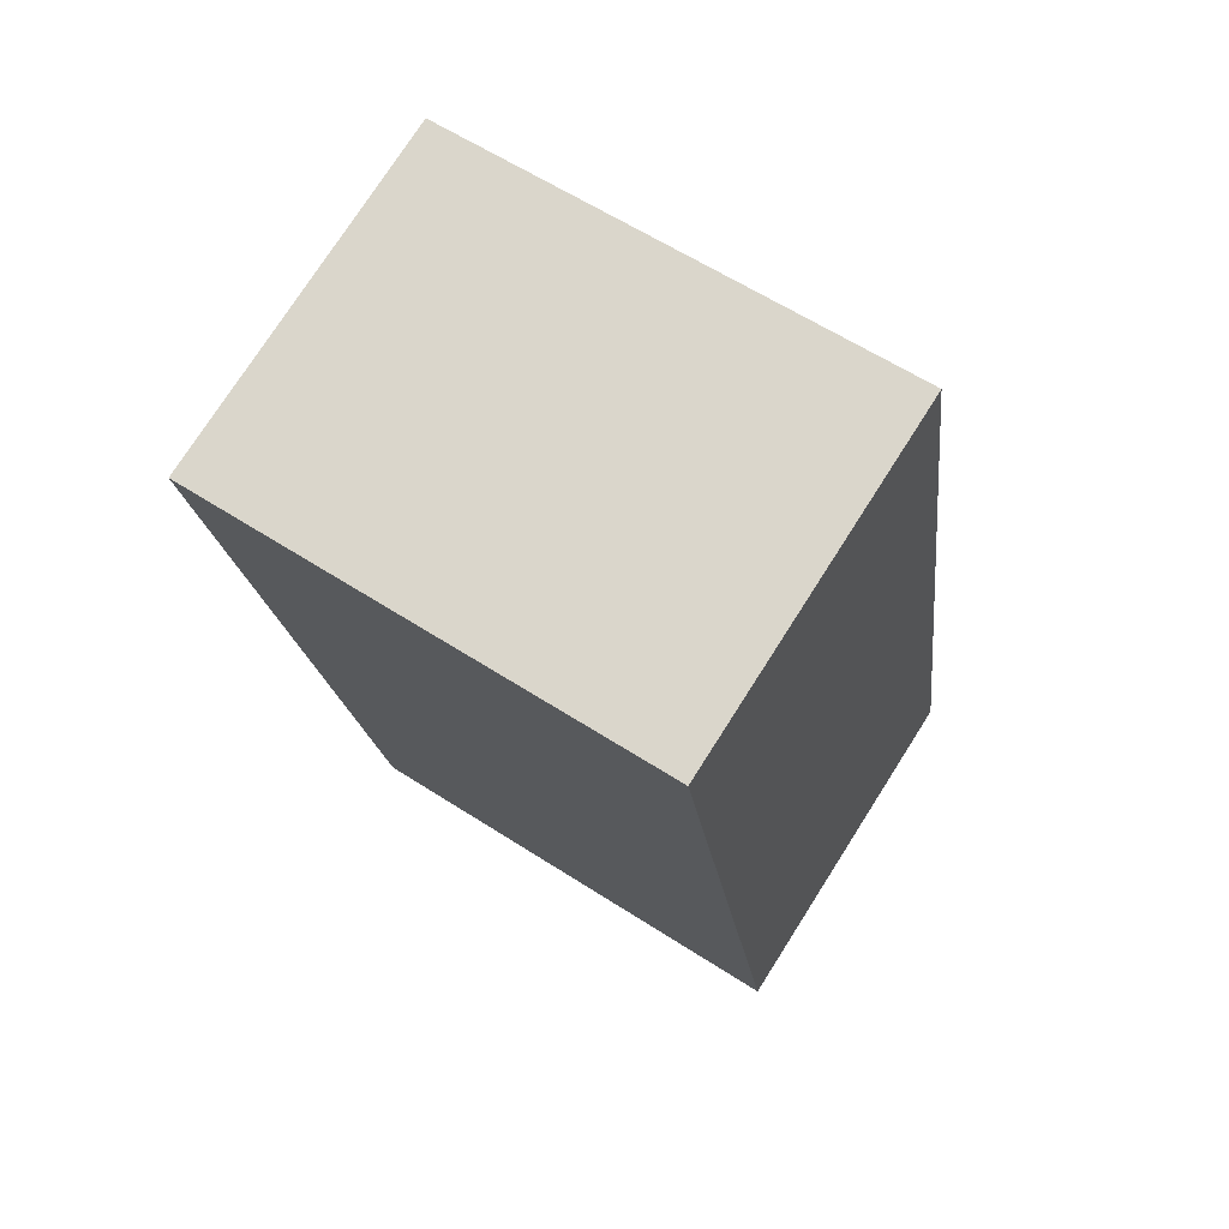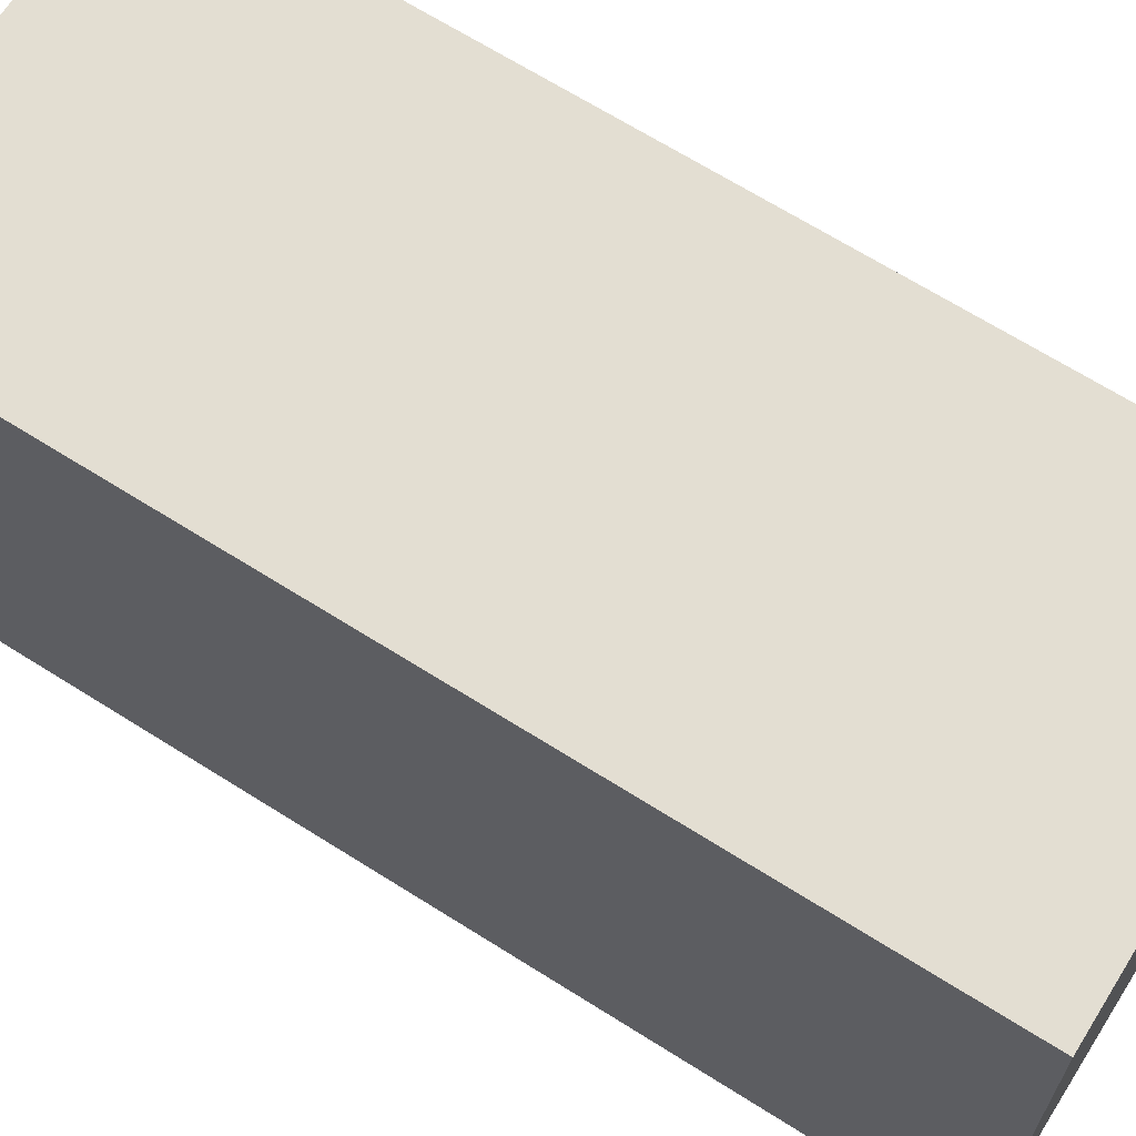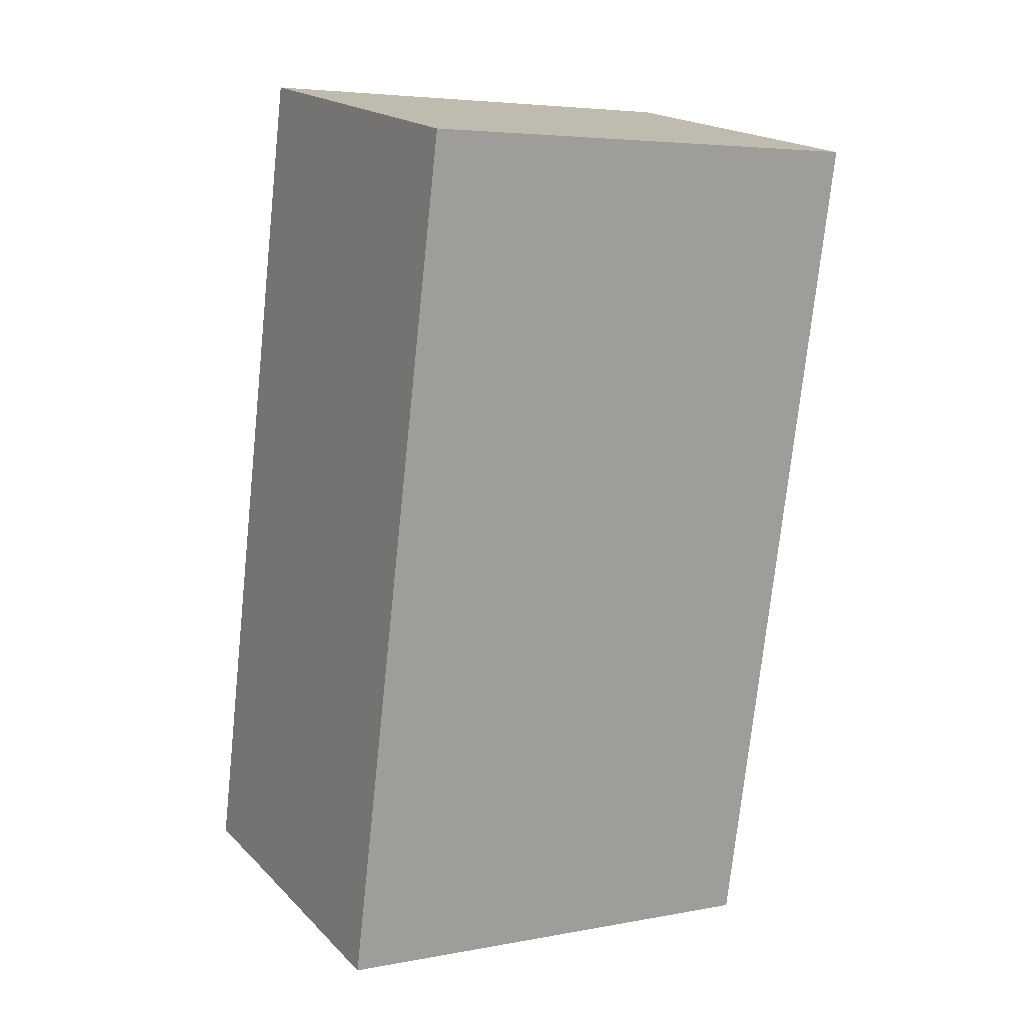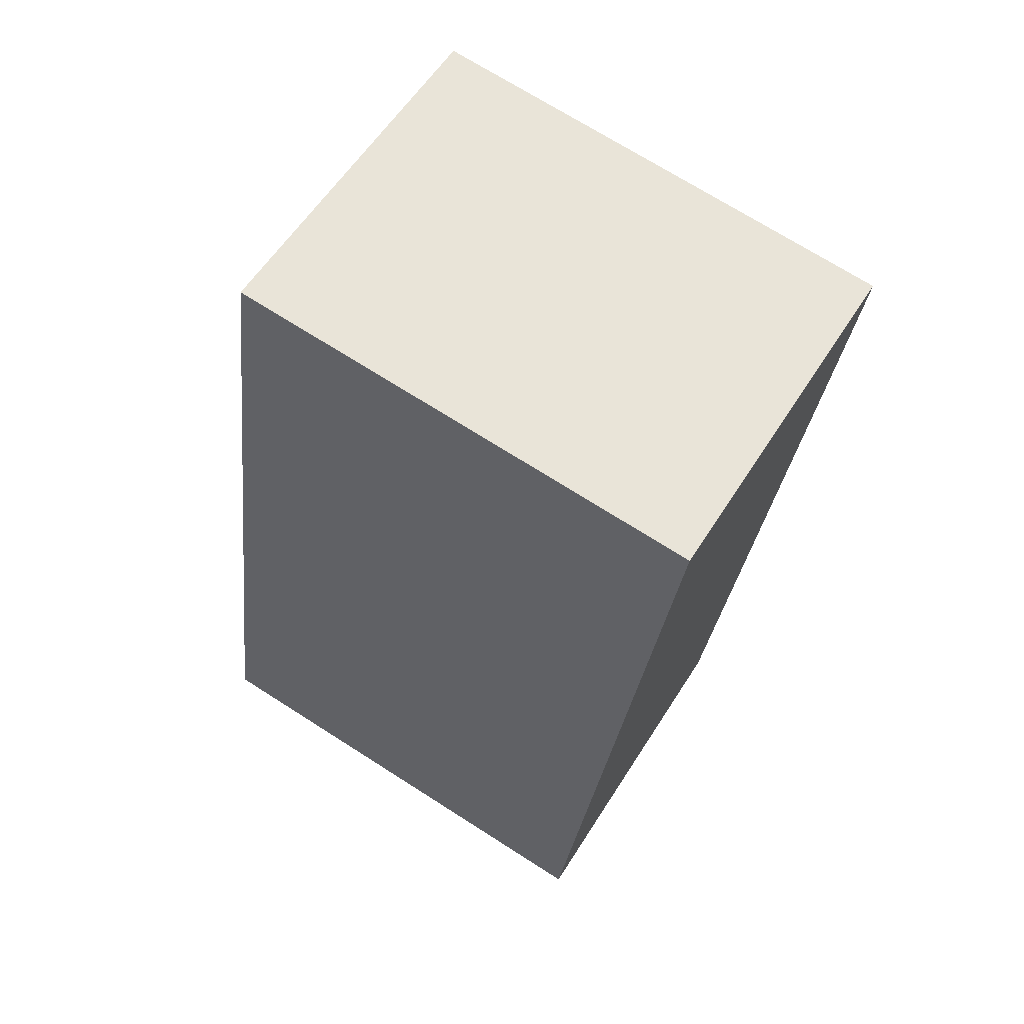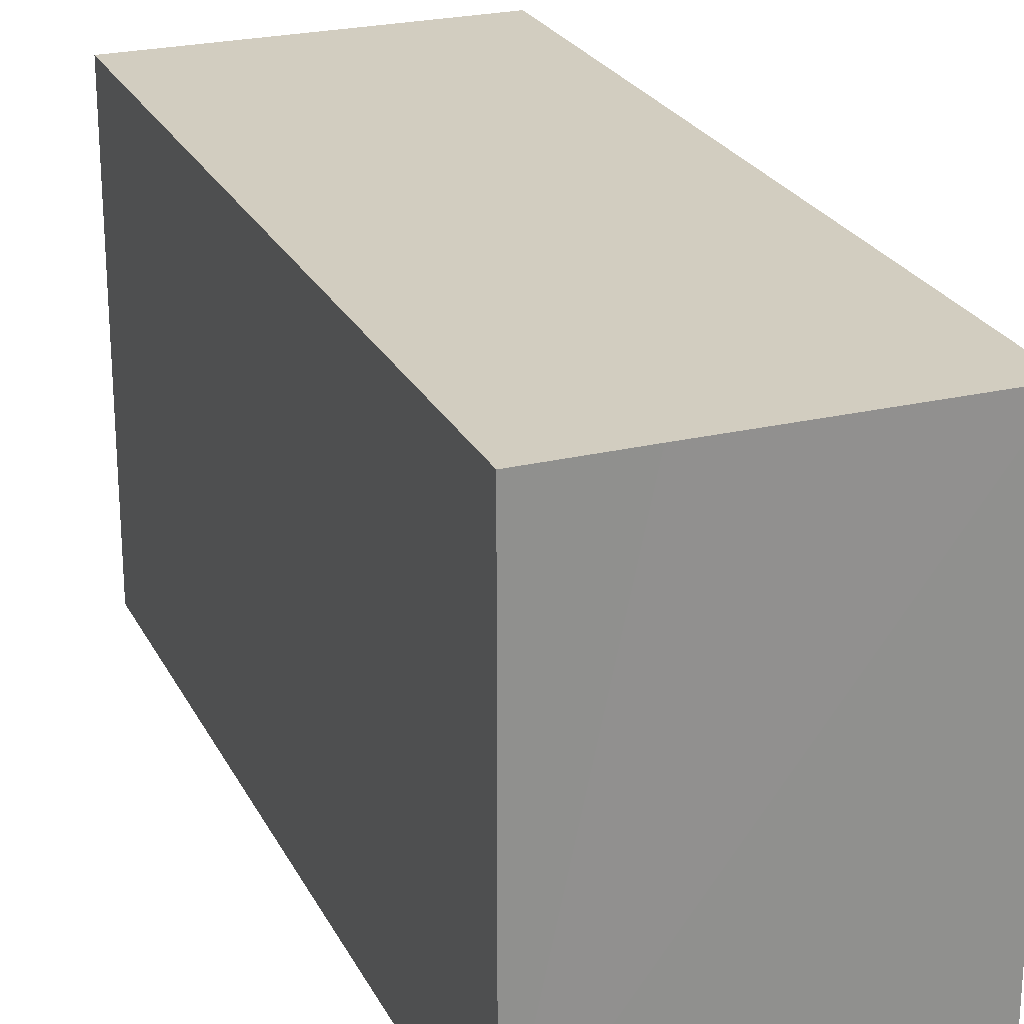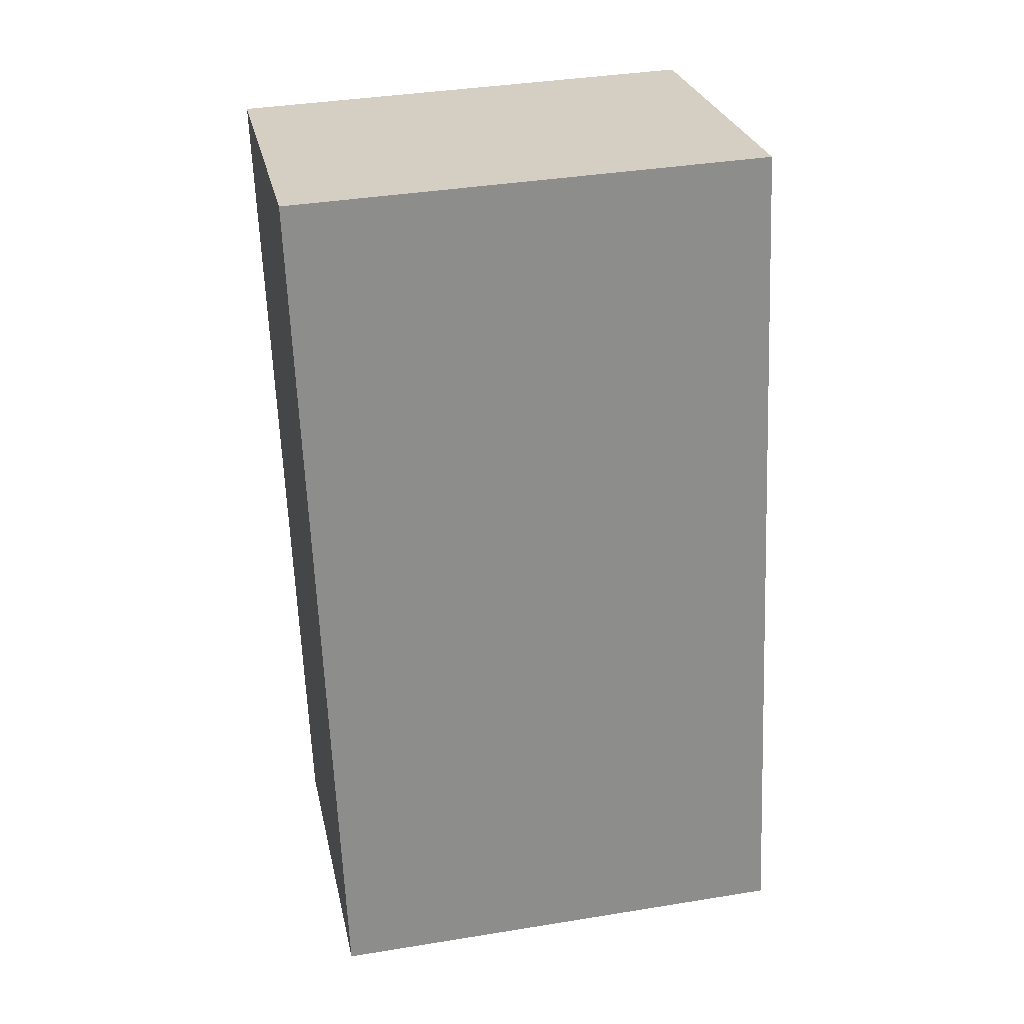
<metadata>
{"format":"obj","ext":"obj","renderer":"f3d","projection":"perspective","resolution":1024,"background":"white","views":[{"elev":61.4,"azim":-56.7,"up":"+Z"},{"elev":67.4,"azim":110.4,"up":"+Y"},{"elev":5.0,"azim":-120.6,"up":"+Z"},{"elev":71.4,"azim":122.5,"up":"+Z"},{"elev":24.3,"azim":146.7,"up":"+Y"},{"elev":38.0,"azim":78.3,"up":"+Z"}]}
</metadata>
<code>
v  5.285 7.155 1.114
v  2.696 7.155 -12.78
v  0 7.155 4.381e-16
v  6.498 7.155 -11.98
v  7.984 7.155 -11.68
v  7.984 7.15e-16 -11.68
v  2.696 7.827e-16 -12.78
v  6.498 7.335e-16 -11.98
v  0 0 0
v  5.285 -6.821e-17 1.114
g defaultobject
f 1 2 3
f 2 1 4
f 4 1 5
f 6 4 5
f 4 6 2
f 2 6 7
f 7 6 8
f 7 3 2
f 3 7 9
f 9 1 3
f 1 9 10
f 10 5 1
f 5 10 6
f 8 9 7
f 9 8 6
f 9 6 10

</code>
